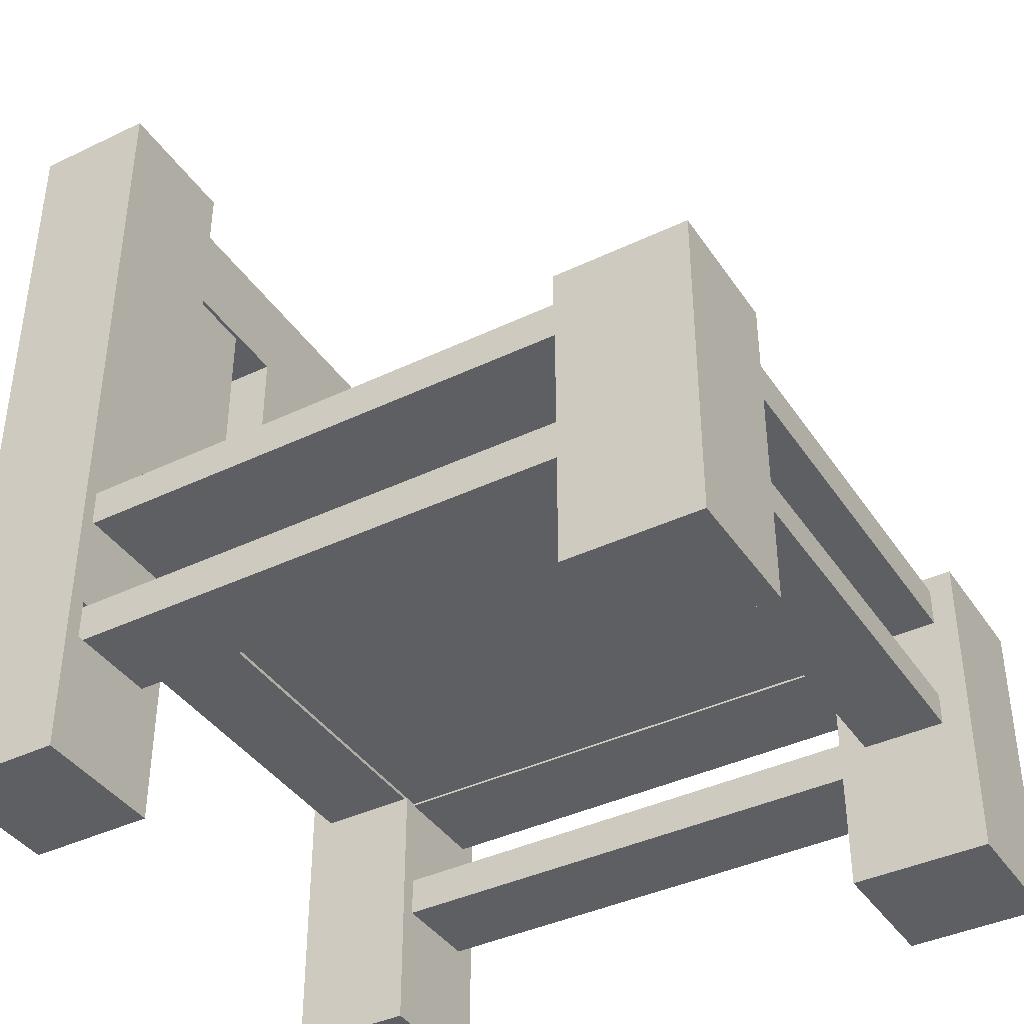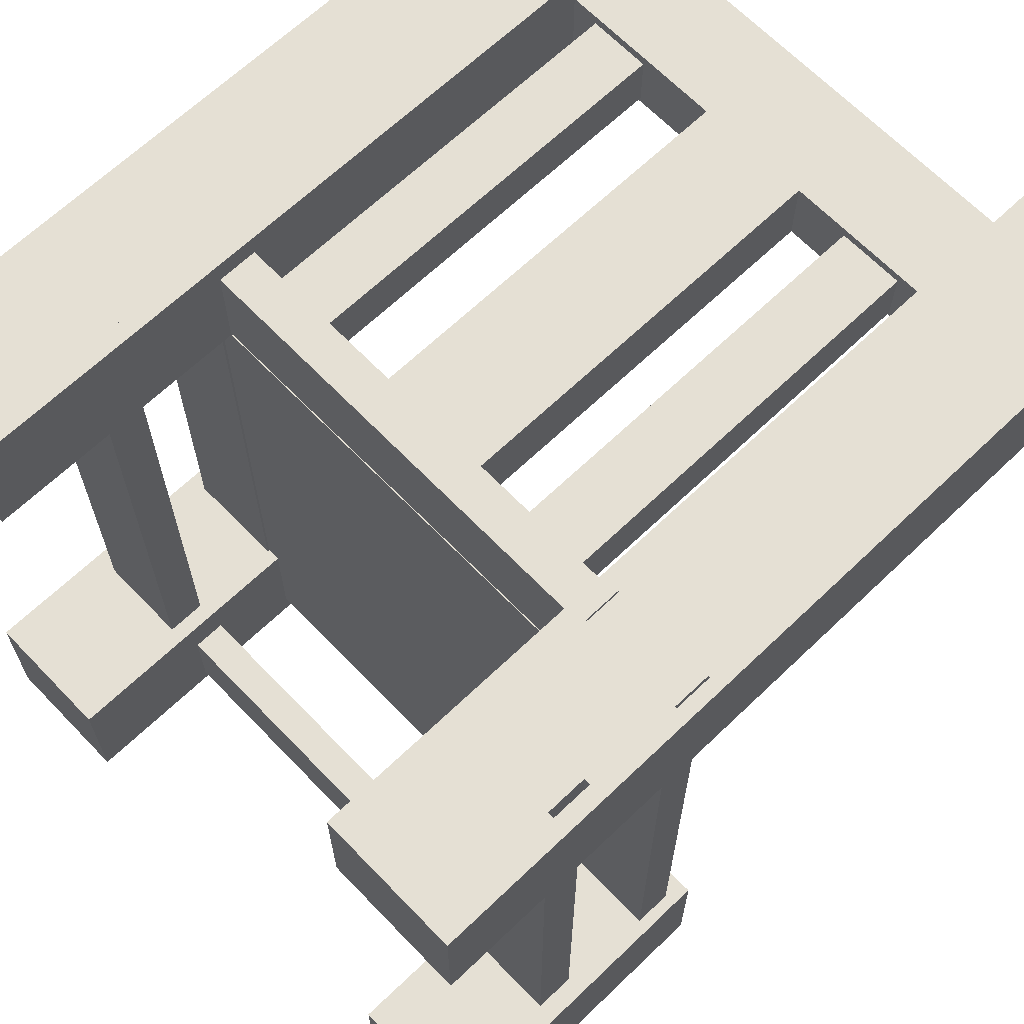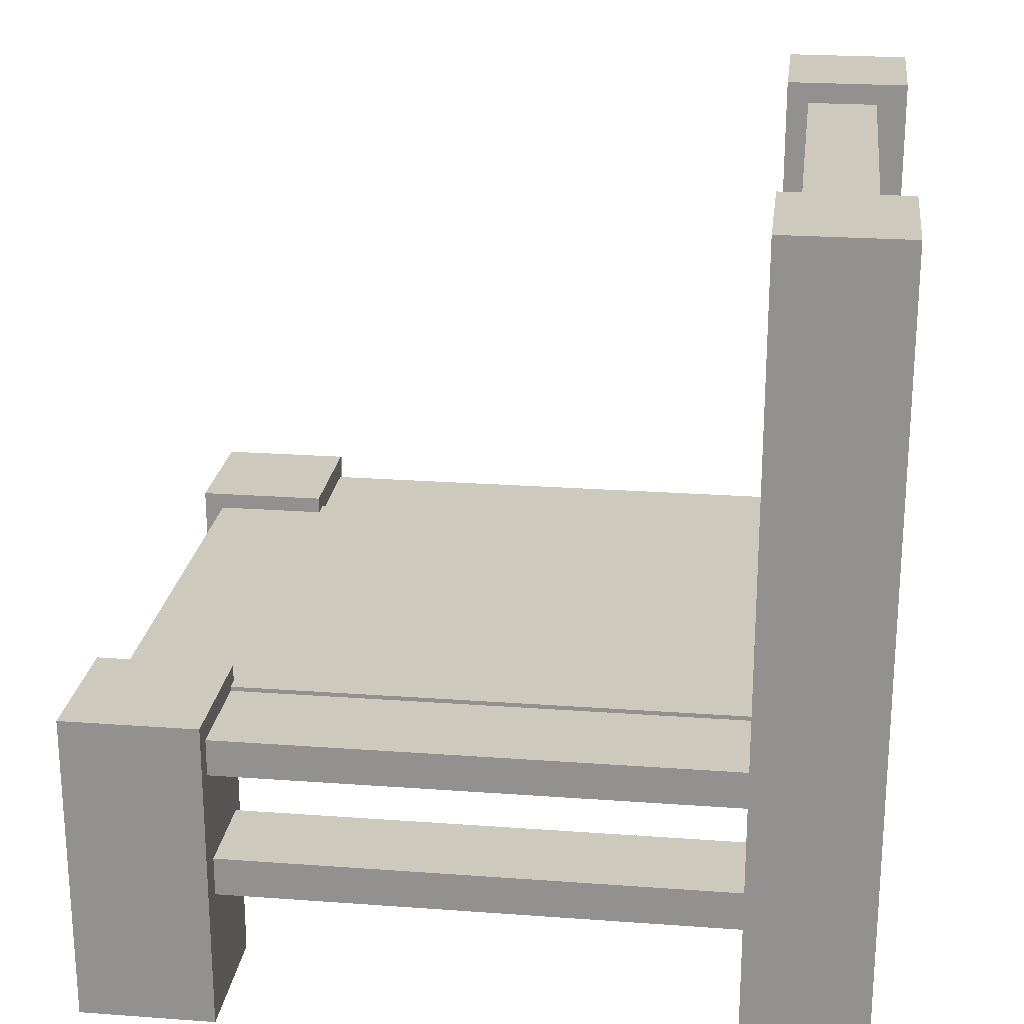
<metadata>
{"format":"obj","ext":"obj","renderer":"f3d","projection":"perspective","resolution":1024,"background":"white","views":[{"elev":-39.8,"azim":120.6,"up":"+Y"},{"elev":65.7,"azim":46.1,"up":"+Z"},{"elev":22.6,"azim":-82.8,"up":"+Y"}]}
</metadata>
<code>
v 0.2456 -0.02043 -0.272
v 0.2456 0.007861 -0.2729
v 0.2456 -0.02043 -0.2729
v 0.2456 0.007861 -0.272
v 0.1457 0.007861 -0.2729
v 0.2456 -0.2351 -0.2729
v 0.1457 -0.2351 -0.2729
v 0.1457 0.007861 -0.3727
v 0.2456 -0.2351 -0.3727
v 0.1457 -0.004806 -0.2845
v 0.2456 0.007861 -0.3727
v 0.1457 -0.004806 -0.3577
v 0.1457 -0.03476 -0.2845
v 0.1457 -0.03476 -0.3577
v 0.1457 -0.2351 -0.3727
v -0.1988 -0.004806 -0.3577
v 0.1457 -0.1027 -0.2934
v -0.1988 -0.03476 -0.2845
v 0.1457 -0.1277 -0.355
v 0.1452 -0.004806 -0.2845
v 0.1457 -0.1277 -0.2934
v 0.1457 -0.1027 -0.355
v -0.1914 -0.03476 -0.2845
v -0.1988 -0.004806 -0.2845
v -0.1988 -0.03476 -0.3577
v -0.1809 -0.004806 -0.2845
v -0.1771 -0.1277 -0.2934
v -0.1771 -0.1027 -0.355
v 0.1452 -0.03476 0.1124
v -0.1914 -0.004806 -0.2845
v 0.1452 -0.004806 0.1124
v 0.1606 -0.004806 -0.2845
v -0.1771 -0.1027 -0.2934
v 0.1606 -0.03476 -0.2845
v -0.1809 -0.03476 0.1124
v -0.1914 -0.03476 0.1124
v -0.1771 -0.1277 -0.355
v -0.1809 -0.004806 0.1124
v 0.1606 -0.004806 0.1124
v 0.1606 -0.03476 0.1124
v -0.1914 -0.004806 0.1124
v 0.1606 -0.008127 0.1124
v 0.1452 -0.2351 0.2056
v 0.1597 -0.008127 0.1124
v -0.1914 -0.03642 0.1124
v -0.1914 -0.008127 0.1124
v 0.2366 -0.008127 0.1124
v -0.1809 0.3646 0.1292
v 0.1452 -0.2351 0.1124
v 0.1452 0.3806 0.1124
v 0.1597 -0.03642 0.1124
v -0.1934 -0.1074 0.1124
v -0.2841 0.3806 0.1124
v 0.1597 -0.008127 0.2056
v 0.238 -0.008127 0.1124
v 0.1606 -0.008127 -0.272
v 0.2366 -0.008127 0.2056
v -0.1809 0.3806 0.1124
v -0.1809 -0.2351 0.1124
v 0.1644 -0.1373 0.1124
v 0.2484 -0.2351 0.1124
v 0.1452 0.2898 0.1292
v 0.2484 0.3806 0.1124
v 0.2359 -0.1074 0.1124
v -0.1934 -0.1373 0.1124
v -0.2696 -0.03642 0.1124
v -0.2696 -0.008127 0.1124
v 0.1606 -0.008127 0.2056
v 0.2366 -0.008127 -0.272
v 0.1606 -0.03642 0.1124
v 0.2366 -0.03642 0.1124
v -0.1809 0.3806 0.2056
v -0.1809 0.2898 0.1292
v 0.1644 -0.1074 0.1124
v 0.2484 -0.2351 0.2056
v 0.1452 0.2898 0.1824
v 0.1452 0.3646 0.1292
v 0.2484 0.3806 0.2056
v 0.2312 -0.1074 0.1124
v 0.238 -0.03642 0.1124
v 0.1597 -0.03642 0.2056
v -0.1934 -0.1373 -0.272
v -0.1934 -0.1373 0.2056
v -0.265 -0.1074 0.1124
v 0.1606 -0.03642 0.2056
v 0.238 -0.008127 0.2056
v 0.2366 -0.03642 -0.272
v 0.1606 -0.03642 -0.272
v 0.2366 -0.03642 0.2056
v -0.1809 0.3646 0.1824
v -0.1809 -0.2351 0.2056
v -0.05378 0.2898 0.1292
v -0.265 -0.1373 0.1124
v 0.2359 -0.1373 0.1124
v 0.1644 -0.1074 0.2056
v 0.2359 -0.1373 0.2056
v 0.1452 0.3646 0.1824
v 0.1227 0.2898 0.1753
v 0.1452 0.3806 0.2056
v 0.2312 -0.1074 0.2056
v -0.1934 -0.1074 -0.272
v -0.1934 -0.1074 0.2056
v -0.265 -0.1074 -0.272
v -0.265 -0.1074 0.2056
v -0.2841 -0.2351 0.1124
v -0.2696 -0.008127 -0.272
v -0.2696 -0.03642 0.2056
v -0.2841 0.3806 0.2056
v 0.238 -0.03642 0.2056
v -0.1809 0.2898 0.1824
v -0.2841 -0.2351 0.2056
v -0.0438 0.2898 0.1292
v -0.1135 0.2898 0.1332
v 0.2312 -0.1373 0.1124
v 0.1642 -0.1074 -0.272
v 0.1644 -0.1373 0.2056
v 0.03238 0.2898 0.1824
v 0.1227 0.2898 0.1321
v 0.03238 0.2898 0.1292
v 0.2359 -0.1074 0.2056
v -0.1809 0.007861 -0.272
v -0.265 -0.1373 -0.272
v -0.1914 -0.03642 0.2056
v -0.265 -0.1373 0.2056
v -0.2696 -0.03642 -0.272
v -0.2696 -0.008127 0.2056
v -0.1601 0.2898 0.1332
v -0.0438 0.2898 0.1824
v -0.1135 0.2898 0.1748
v 0.2312 -0.1373 -0.272
v 0.2312 -0.1373 0.2056
v 0.2312 -0.1074 -0.272
v 0.1642 -0.1373 0.2056
v 0.1642 -0.1074 0.2056
v 0.07441 0.2898 0.1753
v 0.1227 -0.004806 0.1321
v -0.1809 -0.2351 -0.272
v -0.1914 -0.03642 -0.272
v -0.2841 -0.2351 -0.272
v -0.2841 0.007861 -0.272
v -0.1914 -0.008127 0.2056
v -0.05378 0.2898 0.1824
v -0.1601 0.2898 0.1748
v 0.03238 -0.004806 0.1292
v -0.1135 -0.004806 0.1332
v 0.1642 -0.1373 -0.272
v 0.07441 0.2898 0.1321
v 0.07441 -0.004806 0.1753
v 0.1227 -0.004806 0.1753
v -0.1809 -0.2351 -0.3752
v -0.1914 -0.008127 -0.272
v -0.1601 -0.004806 0.1748
v -0.05378 -0.004806 0.1292
v -0.0438 -0.004806 0.1292
v 0.03238 -0.004806 0.1824
v -0.1135 -0.004806 0.1748
v -0.1601 -0.004806 0.1332
v 0.1457 -0.004806 0.1881
v 0.07441 -0.004806 0.1321
v -0.1809 0.007861 -0.3752
v -0.2841 0.007861 -0.3727
v -0.2841 0.007861 -0.3752
v -0.05378 -0.004806 0.1824
v -0.1988 -0.004806 0.1149
v 0.04236 -0.004806 0.1824
v -0.0438 -0.004806 0.1824
v 0.04236 -0.004806 0.1881
v 0.1457 -0.004806 0.1149
v 0.04236 -0.004806 0.1292
v -0.2841 -0.2351 -0.3752
v -0.2841 -0.02043 -0.3752
v -0.2841 -0.02043 -0.3727
v -0.1988 -0.004806 0.1881
v -0.0438 -0.004806 0.1881
v 0.1457 -0.03476 0.1149
v -0.1988 -0.03476 0.1881
v 0.1457 -0.03476 0.1881
v -0.1988 -0.03476 0.1149
g mesh1_mesh1-geometry
f 1 2 3
f 2 1 4
f 3 2 1
f 4 1 2
f 2 3 5
f 3 2 6
f 5 3 7
f 5 8 2
f 6 2 9
f 6 7 3
f 7 10 5
f 11 2 8
f 5 12 8
f 11 9 2
f 6 9 7
f 10 12 5
f 10 7 13
f 11 8 9
f 14 8 12
f 15 7 9
f 12 10 16
f 13 7 17
f 10 13 18
f 15 9 8
f 14 19 8
f 12 16 14
f 7 15 19
f 20 16 10
f 17 7 21
f 17 22 13
f 23 18 13
f 24 10 18
f 8 19 15
f 19 14 22
f 25 14 16
f 21 7 19
f 26 16 20
f 10 26 20
f 21 27 17
f 13 22 14
f 22 17 28
f 18 23 25
f 13 14 23
f 23 29 13
f 30 13 23
f 23 13 30
f 26 10 24
f 16 18 24
f 24 18 16
f 22 28 19
f 25 23 14
f 18 16 25
f 25 16 18
f 21 19 27
f 30 16 26
f 26 20 31
f 32 26 20
f 20 26 32
f 33 17 27
f 33 28 17
f 13 29 34
f 35 29 23
f 13 30 34
f 34 30 13
f 36 30 23
f 23 30 36
f 30 26 24
f 24 16 30
f 37 19 28
f 37 27 19
f 30 26 38
f 34 30 26
f 26 30 34
f 31 20 39
f 38 26 31
f 34 26 32
f 32 26 34
f 32 39 20
f 28 27 33
f 33 27 28
f 40 34 29
f 31 35 29
f 29 35 31
f 36 35 23
f 30 36 41
f 41 36 30
f 27 28 37
f 37 28 27
f 41 30 38
f 31 42 39
f 39 42 31
f 35 31 38
f 38 31 35
f 39 34 32
f 32 34 39
f 34 39 40
f 40 39 34
f 42 29 40
f 40 29 42
f 31 43 29
f 31 29 44
f 29 42 31
f 31 42 29
f 36 45 35
f 46 36 35
f 38 36 35
f 35 36 38
f 41 36 46
f 46 36 41
f 46 38 41
f 41 38 46
f 42 31 44
f 47 31 42
f 40 39 42
f 42 39 40
f 38 46 35
f 35 48 38
f 49 29 43
f 50 43 31
f 44 29 51
f 45 52 35
f 36 38 46
f 46 38 36
f 38 53 46
f 42 54 44
f 44 54 42
f 55 31 47
f 42 56 47
f 42 57 47
f 47 57 42
f 38 48 58
f 59 48 35
f 29 49 60
f 49 43 61
f 62 43 50
f 50 31 63
f 51 29 64
f 54 51 44
f 44 51 54
f 52 65 35
f 66 52 45
f 46 53 67
f 58 53 38
f 54 42 68
f 68 42 54
f 31 55 63
f 55 57 47
f 47 57 55
f 69 47 56
f 42 70 56
f 57 42 68
f 68 42 57
f 57 47 71
f 72 58 48
f 48 59 73
f 35 65 59
f 61 60 49
f 74 29 60
f 75 61 43
f 76 43 62
f 62 50 77
f 63 78 50
f 64 29 79
f 51 64 80
f 51 54 81
f 81 54 51
f 65 52 82
f 83 52 65
f 65 52 83
f 52 66 84
f 67 53 66
f 58 72 53
f 68 85 42
f 54 78 68
f 55 80 63
f 57 55 86
f 86 55 57
f 69 87 47
f 87 56 69
f 69 56 87
f 88 56 70
f 85 70 42
f 68 57 85
f 68 78 57
f 71 47 87
f 89 57 71
f 90 72 48
f 91 73 59
f 73 92 48
f 93 59 65
f 60 61 94
f 79 29 74
f 95 60 74
f 74 60 95
f 75 78 61
f 43 96 75
f 97 43 76
f 62 98 76
f 99 77 50
f 77 48 62
f 99 50 78
f 63 61 78
f 64 100 79
f 79 100 64
f 64 94 80
f 70 51 80
f 54 81 99
f 85 51 81
f 81 51 85
f 101 82 52
f 65 82 93
f 52 83 102
f 102 83 52
f 93 83 65
f 65 83 93
f 84 66 93
f 84 103 52
f 52 104 84
f 84 104 52
f 53 105 66
f 67 66 106
f 107 66 67
f 108 53 72
f 78 54 99
f 80 94 63
f 109 55 80
f 80 55 109
f 55 109 86
f 86 109 55
f 57 78 86
f 56 87 88
f 88 87 56
f 88 70 87
f 71 85 70
f 70 85 71
f 51 85 70
f 70 85 51
f 89 85 57
f 71 87 70
f 109 71 89
f 89 71 109
f 85 71 89
f 89 71 85
f 110 72 90
f 90 48 97
f 110 73 91
f 91 59 111
f 112 48 92
f 73 113 92
f 59 93 105
f 63 94 61
f 114 60 94
f 74 115 79
f 100 74 79
f 79 74 100
f 60 95 116
f 116 95 60
f 95 115 74
f 74 100 95
f 95 100 74
f 78 75 96
f 96 43 116
f 43 97 99
f 76 117 97
f 117 76 98
f 98 62 118
f 97 77 99
f 62 48 119
f 77 97 48
f 100 64 120
f 120 64 100
f 100 79 114
f 96 64 94
f 94 64 96
f 71 70 80
f 99 81 43
f 85 89 81
f 101 121 82
f 101 52 103
f 122 93 82
f 102 123 83
f 83 124 102
f 104 52 102
f 102 52 104
f 83 93 124
f 124 93 83
f 66 105 93
f 84 93 103
f 124 84 93
f 93 84 124
f 84 124 104
f 104 124 84
f 105 53 111
f 125 106 66
f 67 106 126
f 66 107 125
f 126 107 67
f 108 111 53
f 72 126 108
f 71 109 80
f 80 109 71
f 86 78 109
f 89 109 81
f 72 110 91
f 90 97 110
f 110 127 73
f 105 111 59
f 111 83 91
f 119 48 112
f 128 92 112
f 112 92 128
f 112 92 119
f 129 92 113
f 127 113 73
f 114 130 60
f 60 131 114
f 114 131 60
f 114 96 94
f 94 96 114
f 132 79 115
f 95 116 81
f 116 60 133
f 131 60 116
f 116 60 131
f 134 115 95
f 95 100 134
f 95 109 100
f 109 78 96
f 116 43 81
f 131 96 116
f 128 97 117
f 135 117 98
f 119 118 62
f 118 136 98
f 64 96 120
f 120 96 64
f 100 109 120
f 114 79 130
f 131 100 114
f 121 137 82
f 138 121 101
f 103 138 101
f 122 103 93
f 82 139 122
f 123 72 83
f 104 123 102
f 104 102 124
f 83 111 124
f 104 124 107
f 106 125 140
f 126 106 141
f 125 107 138
f 126 107 108
f 126 141 107
f 108 107 111
f 126 72 141
f 109 95 81
f 72 91 83
f 110 97 142
f 127 110 143
f 119 128 112
f 112 128 119
f 92 128 142
f 142 128 92
f 119 92 144
f 92 129 142
f 113 145 129
f 113 127 145
f 146 60 130
f 96 114 131
f 131 114 96
f 132 130 79
f 130 115 132
f 132 115 130
f 146 133 60
f 133 100 116
f 131 116 100
f 134 133 115
f 134 100 133
f 120 109 96
f 142 97 128
f 128 119 117
f 117 119 128
f 117 142 128
f 147 117 135
f 135 98 148
f 147 118 119
f 149 98 136
f 118 147 136
f 139 82 137
f 137 121 150
f 151 121 138
f 138 103 125
f 103 122 140
f 140 122 139
f 141 72 123
f 123 104 107
f 124 111 107
f 125 103 140
f 121 106 140
f 141 106 46
f 138 107 45
f 123 107 141
f 110 142 129
f 143 110 129
f 143 152 127
f 142 153 92
f 144 92 154
f 155 119 144
f 156 129 145
f 157 145 127
f 115 130 146
f 146 130 115
f 146 115 133
f 117 147 119
f 119 155 117
f 155 142 117
f 135 148 147
f 149 148 98
f 136 158 149
f 159 136 147
f 137 150 139
f 160 150 121
f 106 121 151
f 151 138 46
f 140 139 161
f 123 141 45
f 123 45 107
f 140 162 121
f 151 46 106
f 141 46 45
f 45 46 138
f 143 129 152
f 157 127 152
f 153 142 163
f 153 154 92
f 154 155 144
f 144 155 154
f 154 164 144
f 155 144 165
f 156 152 129
f 145 163 156
f 157 164 145
f 166 142 155
f 159 147 148
f 148 149 167
f 167 149 158
f 158 136 168
f 159 169 136
f 170 139 150
f 160 171 150
f 160 121 162
f 161 139 172
f 161 162 140
f 152 164 157
f 142 166 163
f 166 153 163
f 163 153 166
f 166 153 163
f 163 153 166
f 163 145 153
f 153 166 154
f 154 166 153
f 153 166 154
f 154 166 153
f 153 164 154
f 155 154 166
f 166 154 155
f 144 164 169
f 169 165 144
f 155 167 165
f 165 167 155
f 152 156 173
f 156 163 173
f 145 164 153
f 174 155 166
f 166 155 174
f 148 169 159
f 169 148 167
f 167 158 173
f 164 168 136
f 158 175 168
f 168 175 158
f 169 164 136
f 170 171 139
f 170 150 171
f 162 171 160
f 172 139 171
f 162 172 161
f 161 172 162
f 164 152 173
f 163 166 173
f 165 169 167
f 167 155 174
f 174 155 167
f 174 173 166
f 173 158 176
f 174 167 173
f 168 164 175
f 175 158 177
f 177 158 175
f 172 162 171
f 171 162 172
f 164 176 173
f 173 176 164
f 177 176 158
f 178 175 164
f 177 175 176
f 176 164 178
f 178 164 176
f 178 176 175
g mesh1_mesh1-geometry
f 5 3 2
f 6 2 3
f 7 3 5
f 2 8 5
f 9 2 6
f 3 7 6
f 5 10 7
f 8 2 11
f 8 12 5
f 2 9 11
f 7 9 6
f 5 12 10
f 13 7 10
f 9 8 11
f 12 8 14
f 9 7 15
f 16 10 12
f 17 7 13
f 18 13 10
f 8 9 15
f 8 19 14
f 14 16 12
f 19 15 7
f 10 16 20
f 21 7 17
f 13 22 17
f 13 18 23
f 18 10 24
f 15 19 8
f 22 14 19
f 16 14 25
f 19 7 21
f 20 16 26
f 20 26 10
f 17 27 21
f 14 22 13
f 28 17 22
f 25 23 18
f 23 14 13
f 24 10 26
f 19 28 22
f 14 23 25
f 27 19 21
f 26 16 30
f 27 17 33
f 17 28 33
f 24 26 30
f 30 16 24
f 28 19 37
f 19 27 37
f 29 43 31
f 44 29 31
f 35 45 36
f 35 36 46
f 44 31 42
f 42 31 47
f 35 46 38
f 38 48 35
f 43 29 49
f 31 43 50
f 51 29 44
f 35 52 45
f 46 53 38
f 47 31 55
f 47 56 42
f 58 48 38
f 35 48 59
f 60 49 29
f 61 43 49
f 50 43 62
f 63 31 50
f 64 29 51
f 35 65 52
f 45 52 66
f 67 53 46
f 38 53 58
f 63 55 31
f 56 47 69
f 56 70 42
f 71 47 57
f 48 58 72
f 73 59 48
f 59 65 35
f 49 60 61
f 60 29 74
f 43 61 75
f 62 43 76
f 77 50 62
f 50 78 63
f 79 29 64
f 80 64 51
f 82 52 65
f 84 66 52
f 66 53 67
f 53 72 58
f 42 85 68
f 68 78 54
f 63 80 55
f 47 87 69
f 70 56 88
f 42 70 85
f 85 57 68
f 57 78 68
f 87 47 71
f 71 57 89
f 48 72 90
f 59 73 91
f 48 92 73
f 65 59 93
f 94 61 60
f 74 29 79
f 61 78 75
f 75 96 43
f 76 43 97
f 76 98 62
f 50 77 99
f 62 48 77
f 78 50 99
f 78 61 63
f 80 94 64
f 80 51 70
f 99 81 54
f 52 82 101
f 93 82 65
f 93 66 84
f 52 103 84
f 66 105 53
f 106 66 67
f 67 66 107
f 72 53 108
f 99 54 78
f 63 94 80
f 86 78 57
f 87 70 88
f 57 85 89
f 70 87 71
f 90 72 110
f 97 48 90
f 91 73 110
f 111 59 91
f 92 48 112
f 92 113 73
f 105 93 59
f 61 94 63
f 94 60 114
f 79 115 74
f 74 115 95
f 96 75 78
f 116 43 96
f 99 97 43
f 97 117 76
f 98 76 117
f 118 62 98
f 99 77 97
f 119 48 62
f 48 97 77
f 114 79 100
f 80 70 71
f 43 81 99
f 81 89 85
f 82 121 101
f 103 52 101
f 82 93 122
f 83 123 102
f 102 124 83
f 93 105 66
f 103 93 84
f 111 53 105
f 66 106 125
f 126 106 67
f 125 107 66
f 67 107 126
f 53 111 108
f 108 126 72
f 109 78 86
f 81 109 89
f 91 110 72
f 110 97 90
f 73 127 110
f 59 111 105
f 91 83 111
f 112 48 119
f 119 92 112
f 113 92 129
f 73 113 127
f 60 130 114
f 115 79 132
f 81 116 95
f 133 60 116
f 95 115 134
f 134 100 95
f 100 109 95
f 96 78 109
f 81 43 116
f 116 96 131
f 117 97 128
f 98 117 135
f 62 118 119
f 98 136 118
f 120 109 100
f 130 79 114
f 114 100 131
f 82 137 121
f 101 121 138
f 101 138 103
f 93 103 122
f 122 139 82
f 83 72 123
f 102 123 104
f 124 102 104
f 124 111 83
f 107 124 104
f 140 125 106
f 141 106 126
f 138 107 125
f 108 107 126
f 107 141 126
f 111 107 108
f 141 72 126
f 81 95 109
f 83 91 72
f 142 97 110
f 143 110 127
f 144 92 119
f 142 129 92
f 129 145 113
f 145 127 113
f 130 60 146
f 79 130 132
f 60 133 146
f 116 100 133
f 100 116 131
f 115 133 134
f 133 100 134
f 96 109 120
f 128 97 142
f 128 142 117
f 135 117 147
f 148 98 135
f 119 118 147
f 136 98 149
f 136 147 118
f 137 82 139
f 150 121 137
f 138 121 151
f 125 103 138
f 140 122 103
f 139 122 140
f 123 72 141
f 107 104 123
f 107 111 124
f 140 103 125
f 140 106 121
f 46 106 141
f 45 107 138
f 141 107 123
f 129 142 110
f 129 110 143
f 127 152 143
f 92 153 142
f 154 92 144
f 144 119 155
f 145 129 156
f 127 145 157
f 133 115 146
f 119 147 117
f 117 155 119
f 117 142 155
f 147 148 135
f 98 148 149
f 149 158 136
f 147 136 159
f 139 150 137
f 121 150 160
f 151 121 106
f 46 138 151
f 161 139 140
f 45 141 123
f 107 45 123
f 121 162 140
f 106 46 151
f 45 46 141
f 138 46 45
f 152 129 143
f 152 127 157
f 163 142 153
f 92 154 153
f 144 164 154
f 165 144 155
f 129 152 156
f 156 163 145
f 145 164 157
f 155 142 166
f 148 147 159
f 167 149 148
f 158 149 167
f 168 136 158
f 136 169 159
f 150 139 170
f 150 171 160
f 162 121 160
f 172 139 161
f 140 162 161
f 157 164 152
f 163 166 142
f 153 145 163
f 154 164 153
f 169 164 144
f 144 165 169
f 173 156 152
f 173 163 156
f 153 164 145
f 159 169 148
f 167 148 169
f 173 158 167
f 136 168 164
f 136 164 169
f 139 171 170
f 171 150 170
f 160 171 162
f 171 139 172
f 173 152 164
f 173 166 163
f 167 169 165
f 166 173 174
f 176 158 173
f 173 167 174
f 175 164 168
f 158 176 177
f 164 175 178
f 176 175 177
f 175 176 178
g mesh1_mesh1-geometry
f 13 29 23
f 31 20 26
f 34 29 13
f 23 29 35
f 38 26 30
f 39 20 31
f 31 26 38
f 20 39 32
f 29 34 40
f 23 35 36
f 38 30 41
g mesh2_mesh2-geometry
l 146 115
l 130 146
l 115 132
l 132 130
g mesh3_mesh3-geometry
l 37 28
l 27 37
l 28 33
l 33 27
g mesh4_mesh4-geometry
l 171 162
g mesh5_mesh5-geometry
l 25 16
l 18 25
l 16 24
l 24 18
g mesh6_mesh6-geometry
l 88 56
l 87 88
l 56 69
l 69 87
g mesh7_mesh7-geometry
l 93 124
g mesh8_mesh8-geometry
l 84 104
g mesh9_mesh9-geometry
l 65 83
g mesh10_mesh10-geometry
l 52 102
g mesh11_mesh11-geometry
l 54 81
l 54 68
l 54 44
l 85 81
l 81 51
l 44 51
l 44 42
l 70 51
l 42 39
l 40 42
l 40 70
g mesh12_mesh12-geometry
l 96 131
l 120 96
l 96 94
l 120 64
l 100 120
l 64 94
l 94 114
l 79 64
g mesh13_mesh13-geometry
l 109 89
l 86 109
l 109 80
l 57 86
l 86 55
l 80 71
l 55 80
l 47 55
g mesh14_mesh14-geometry
l 116 95
g mesh15_mesh15-geometry
l 60 74
g mesh16_mesh16-geometry
l 168 158
l 168 175
l 158 177
l 175 177
g mesh17_mesh17-geometry
l 164 173
l 164 178
l 173 176
l 178 176
g mesh18_mesh18-geometry
l 112 128
g mesh19_mesh19-geometry
l 174 166
l 166 154
l 166 155
g mesh20_mesh20-geometry
l 165 167
g mesh21_mesh21-geometry
l 32 34
g mesh22_mesh22-geometry
l 30 23
g mesh23_mesh23-geometry
l 46 41

</code>
